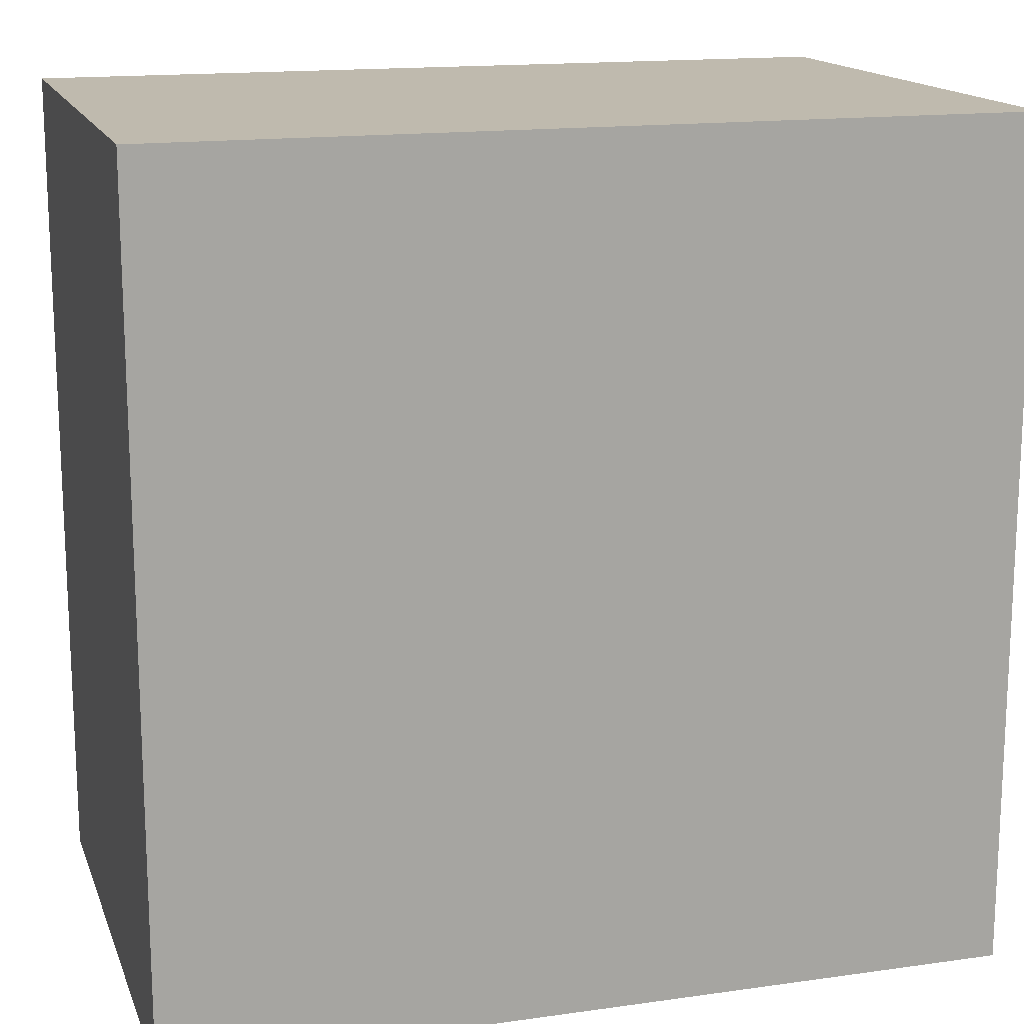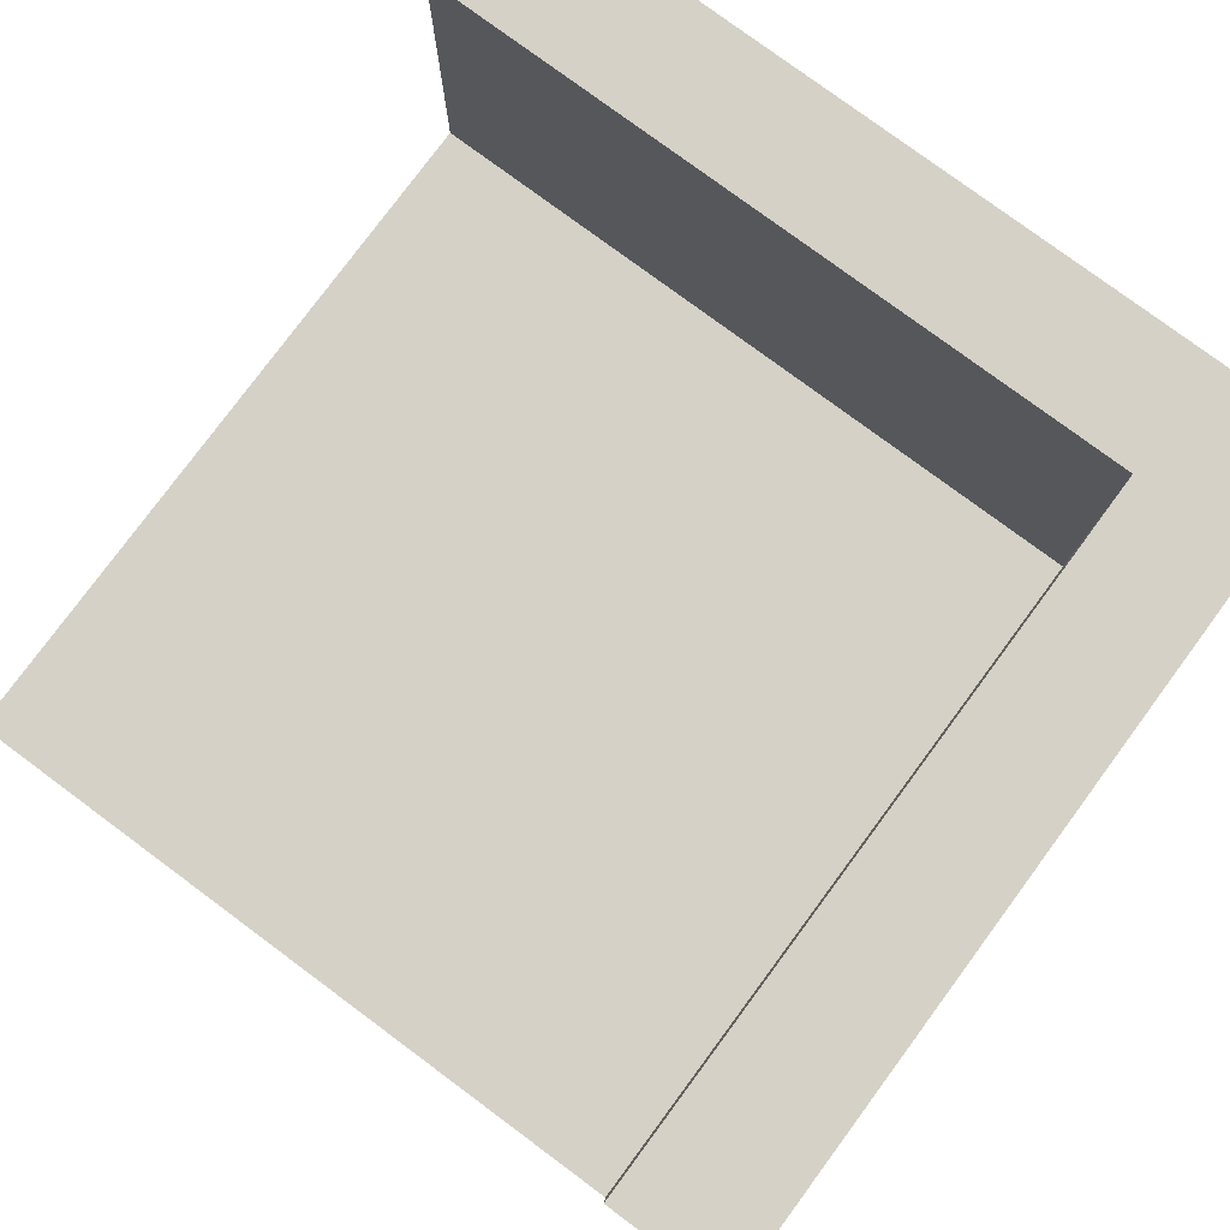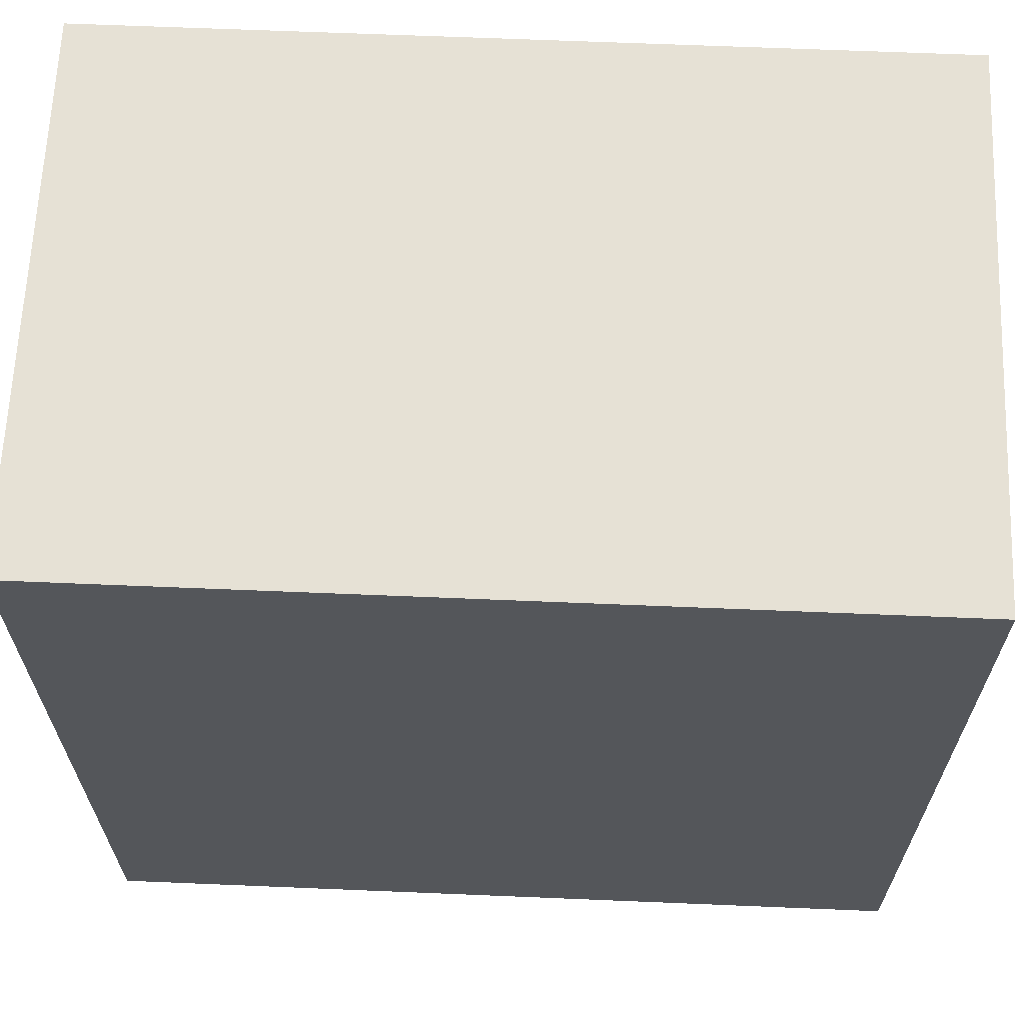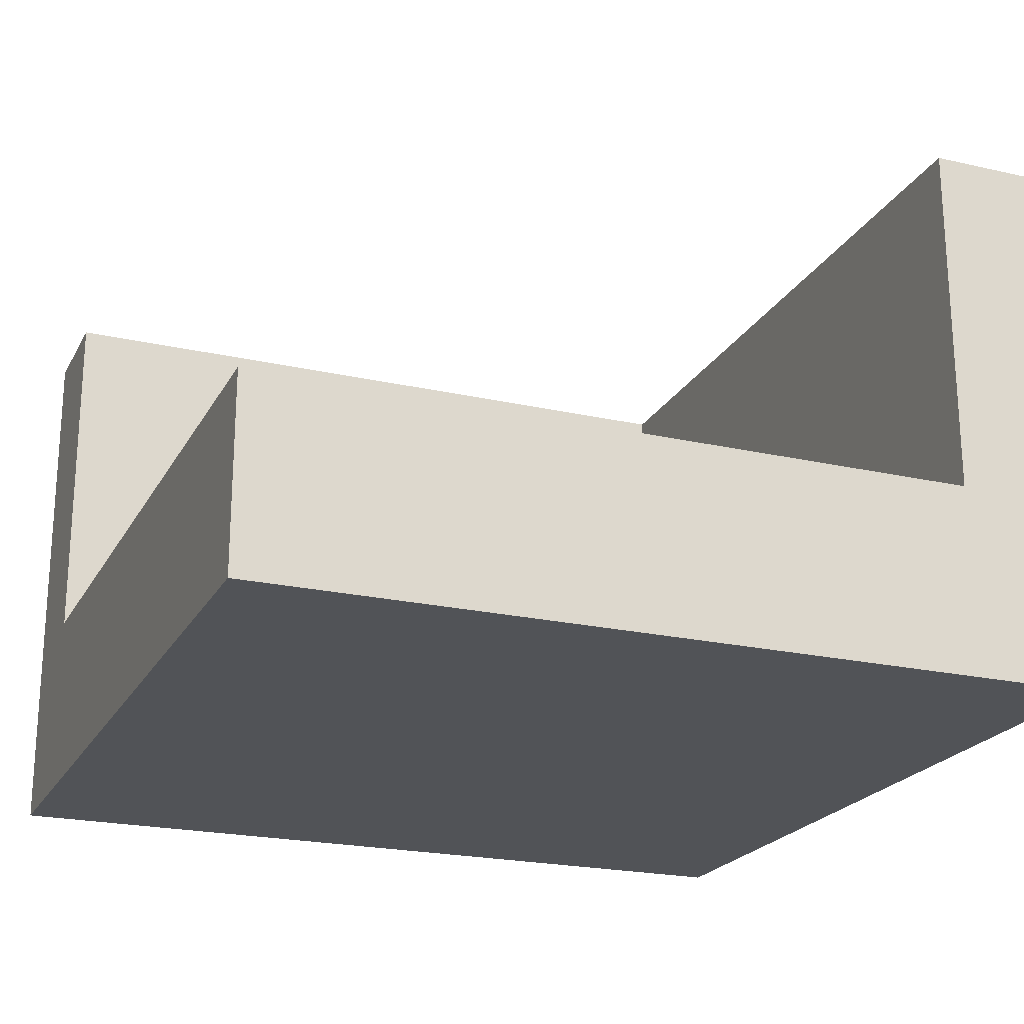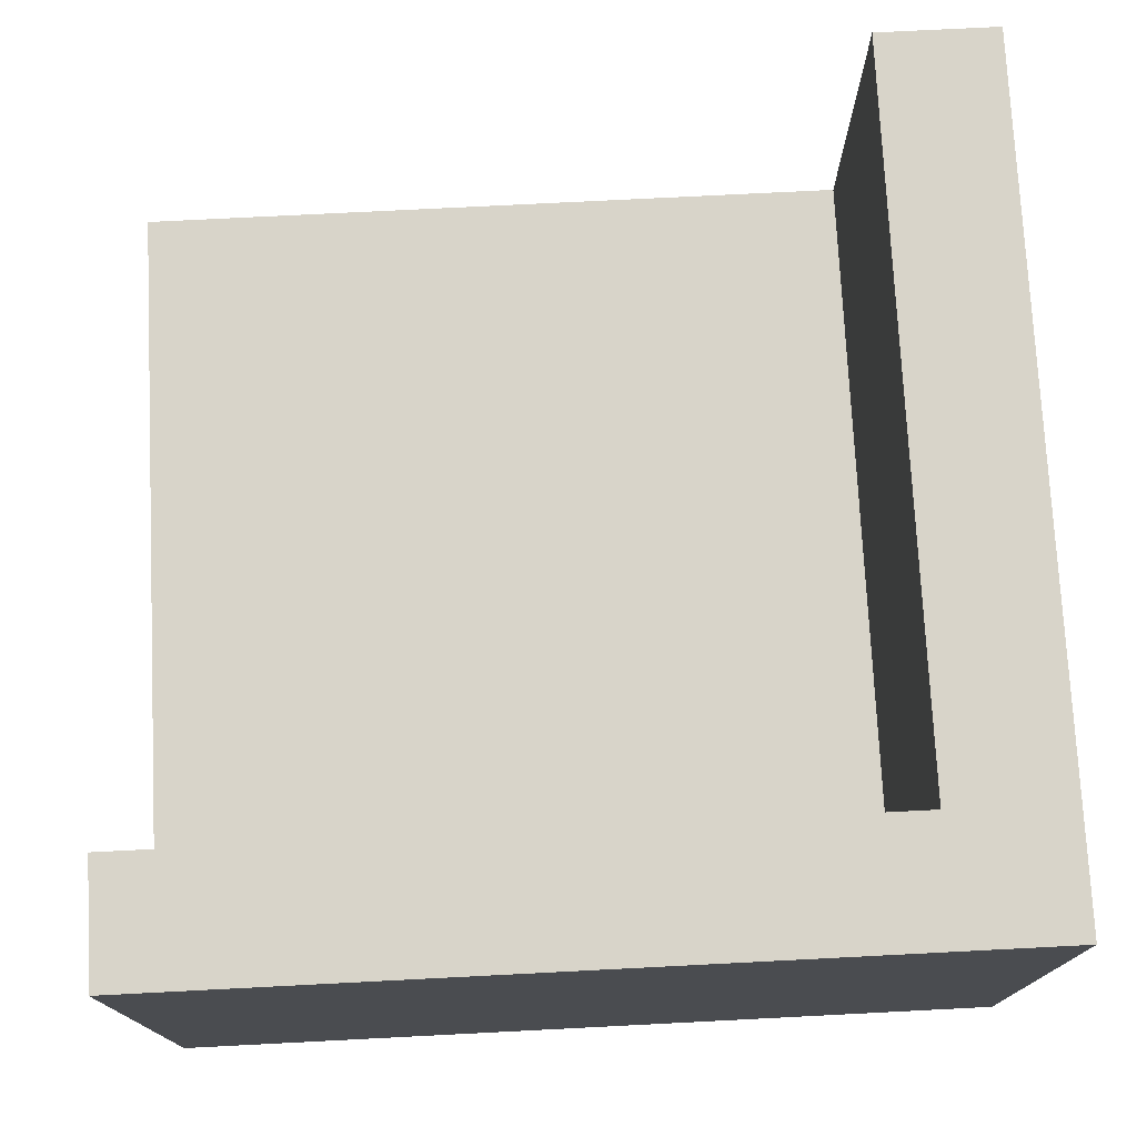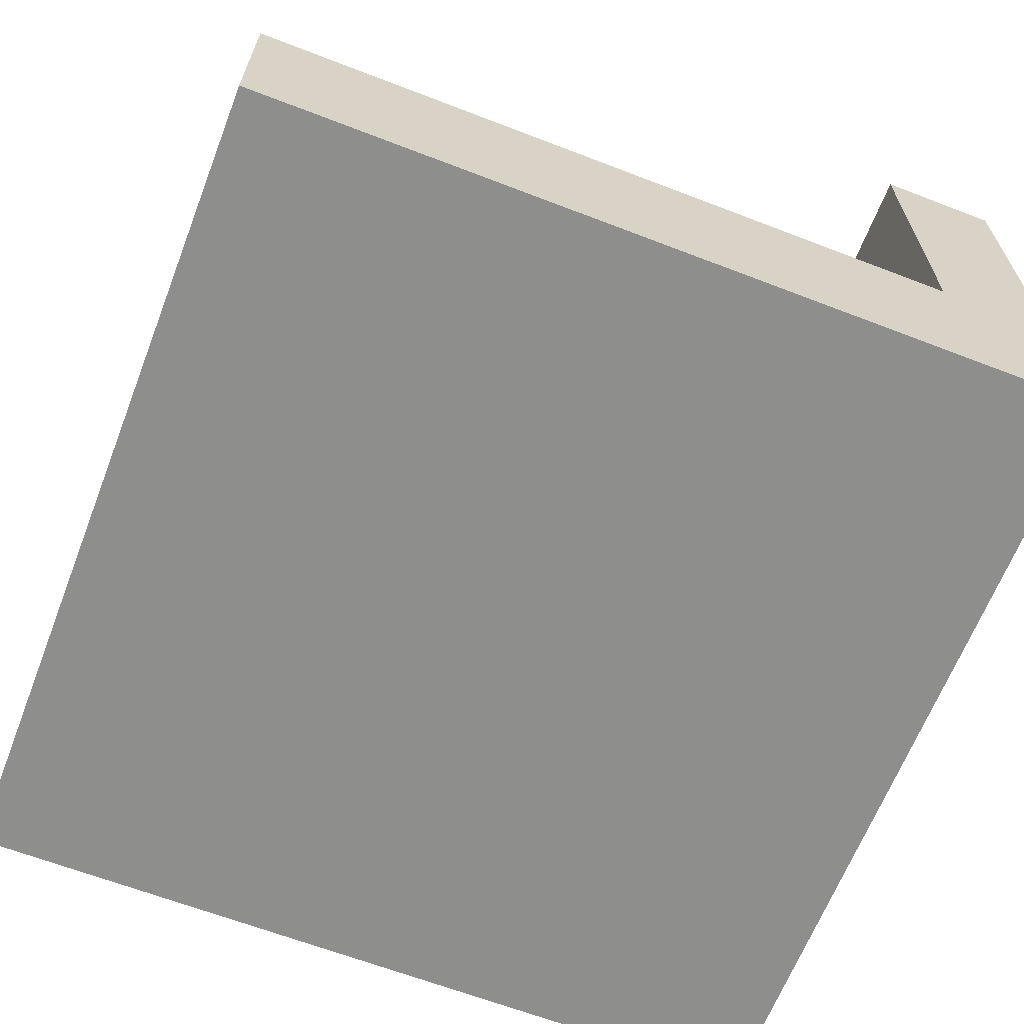
<metadata>
{"format":"obj","ext":"obj","renderer":"f3d","projection":"perspective","resolution":1024,"background":"white","views":[{"elev":15.6,"azim":-16.5,"up":"+Z"},{"elev":79.0,"azim":-143.5,"up":"+Y"},{"elev":64.8,"azim":2.4,"up":"+Z"},{"elev":-21.8,"azim":158.2,"up":"+Y"},{"elev":75.1,"azim":-92.9,"up":"+Y"},{"elev":-64.9,"azim":158.8,"up":"+Y"}]}
</metadata>
<code>
o roadTile_125
v 21 1e-06 -21
v 21 0 0
v 0 0 -0
v 0 1e-06 -21
v 21 13.84 -3
v 21 13.84 1e-06
v 21 2.4 -21
v 21 2.4 -3
v 21 4.8 -3
v 3 13.84 -21
v 0 13.84 -21
v 0 13.84 1e-06
v 3 13.84 -3
v 3 4.8 -21
v 3 2.4 -21
v 3 4.8 -3
v 21 4.8 -21
f 2 4 1
f 9 6 2
f 13 11 12
f 14 15 4
f 11 3 12
f 12 2 6
f 16 10 13
f 16 5 9
f 2 3 4
f 9 5 6
f 2 1 8
f 1 7 8
f 8 9 2
f 13 10 11
f 12 6 13
f 6 5 13
f 7 1 15
f 1 4 15
f 4 11 14
f 11 10 14
f 11 4 3
f 12 3 2
f 16 14 10
f 16 13 5
f 14 9 17
f 7 14 17
f 8 17 9
f 14 16 9
f 7 15 14
f 8 7 17

</code>
